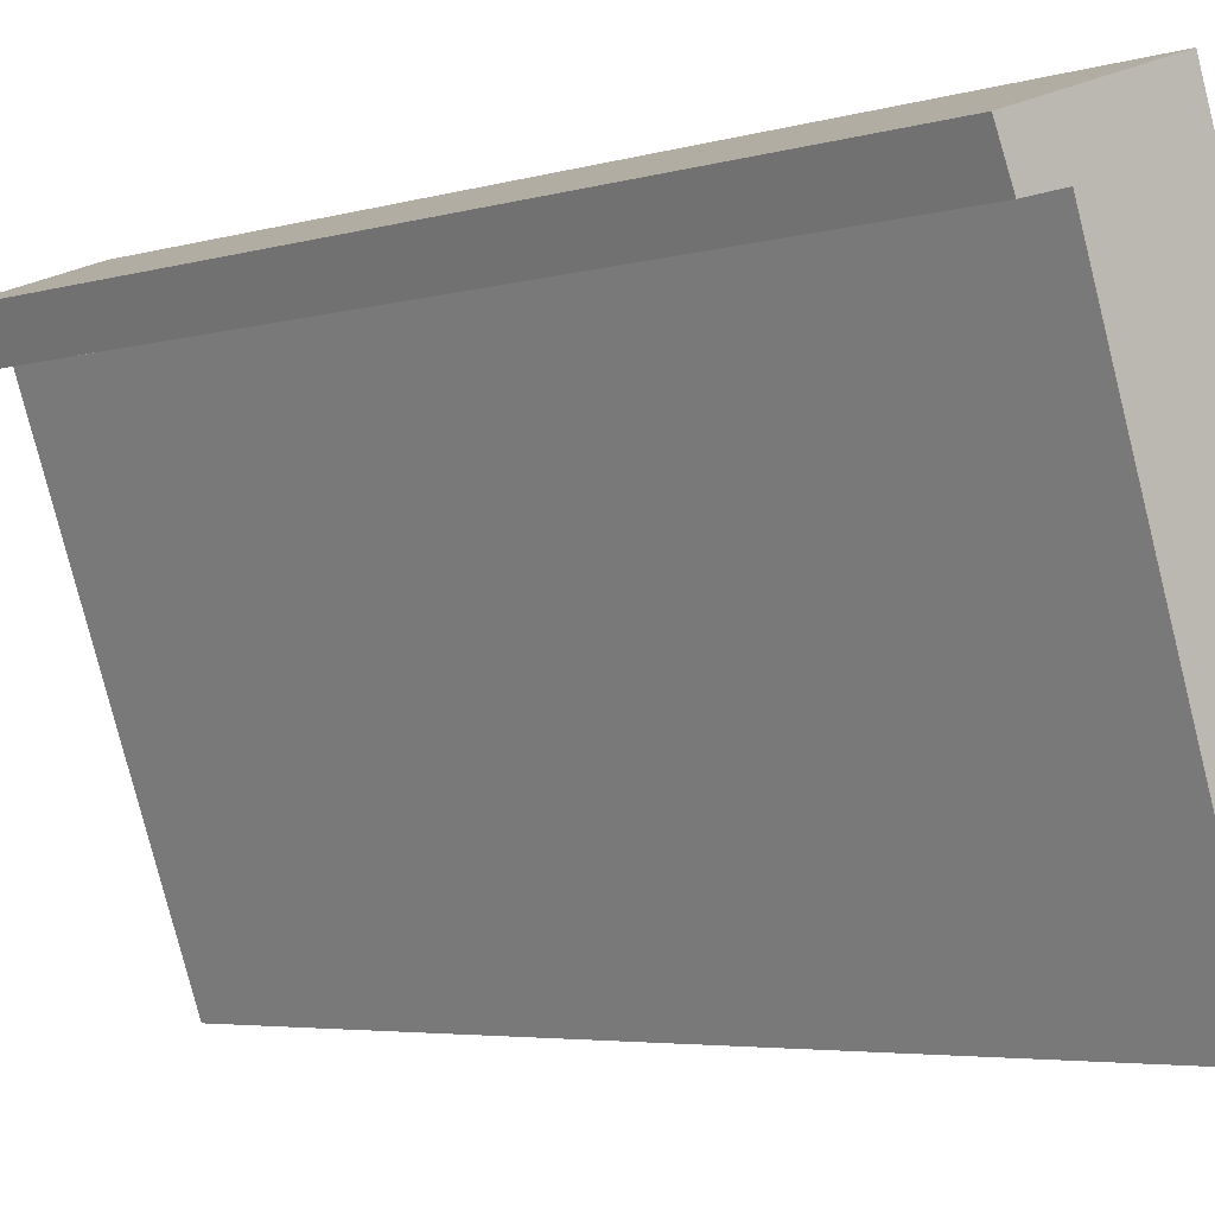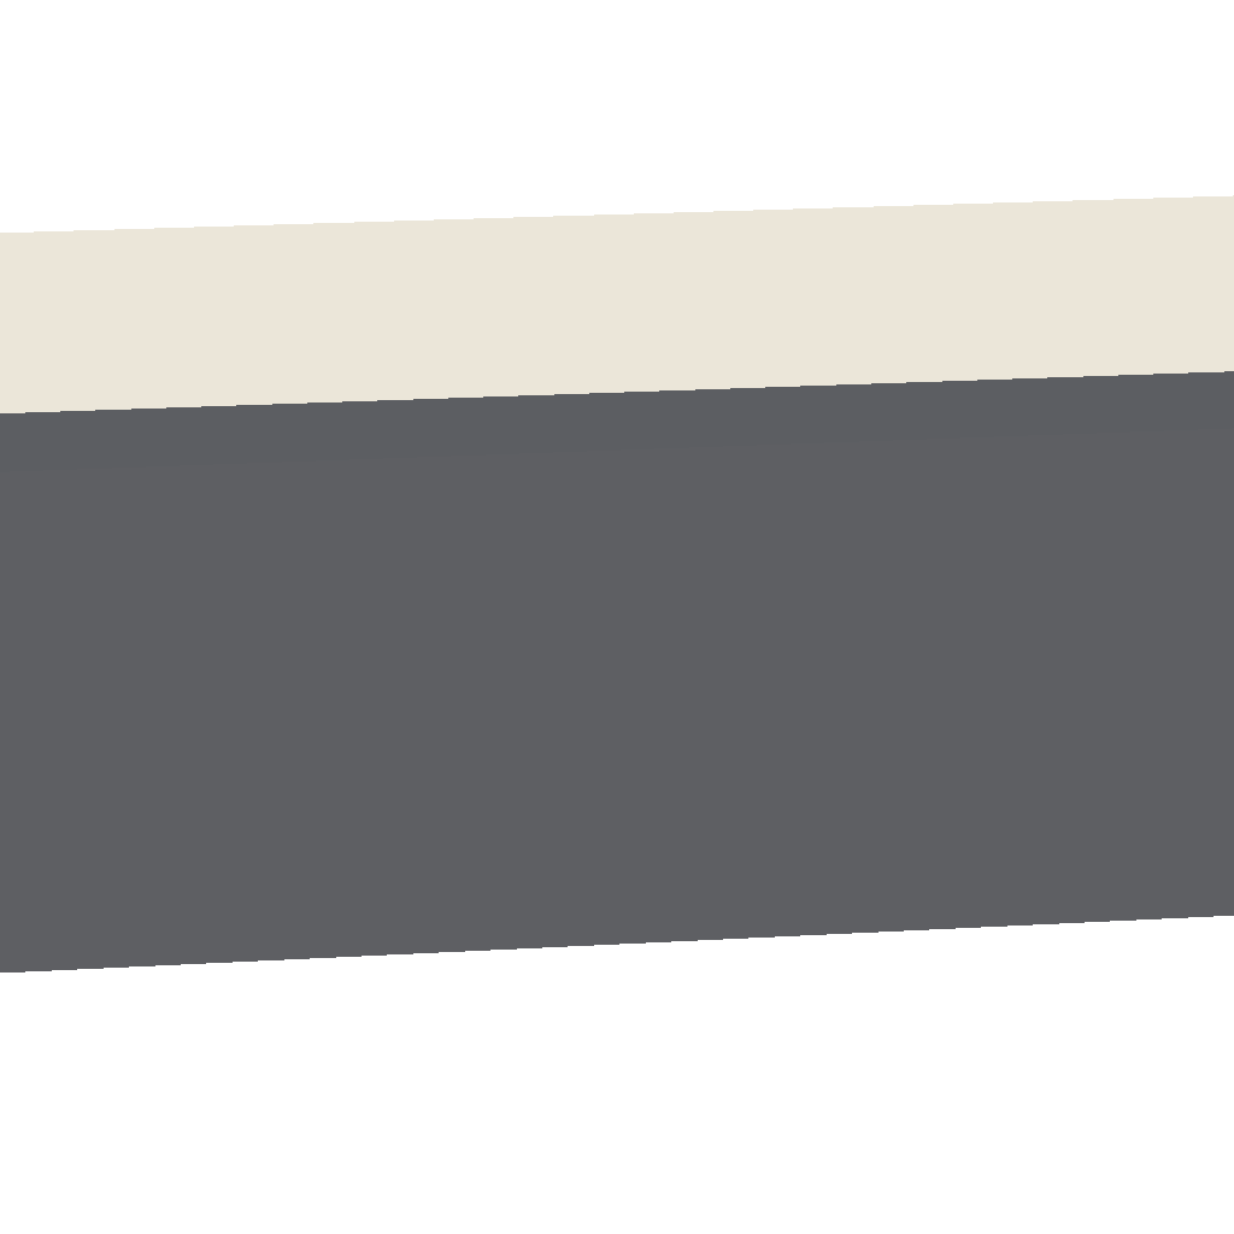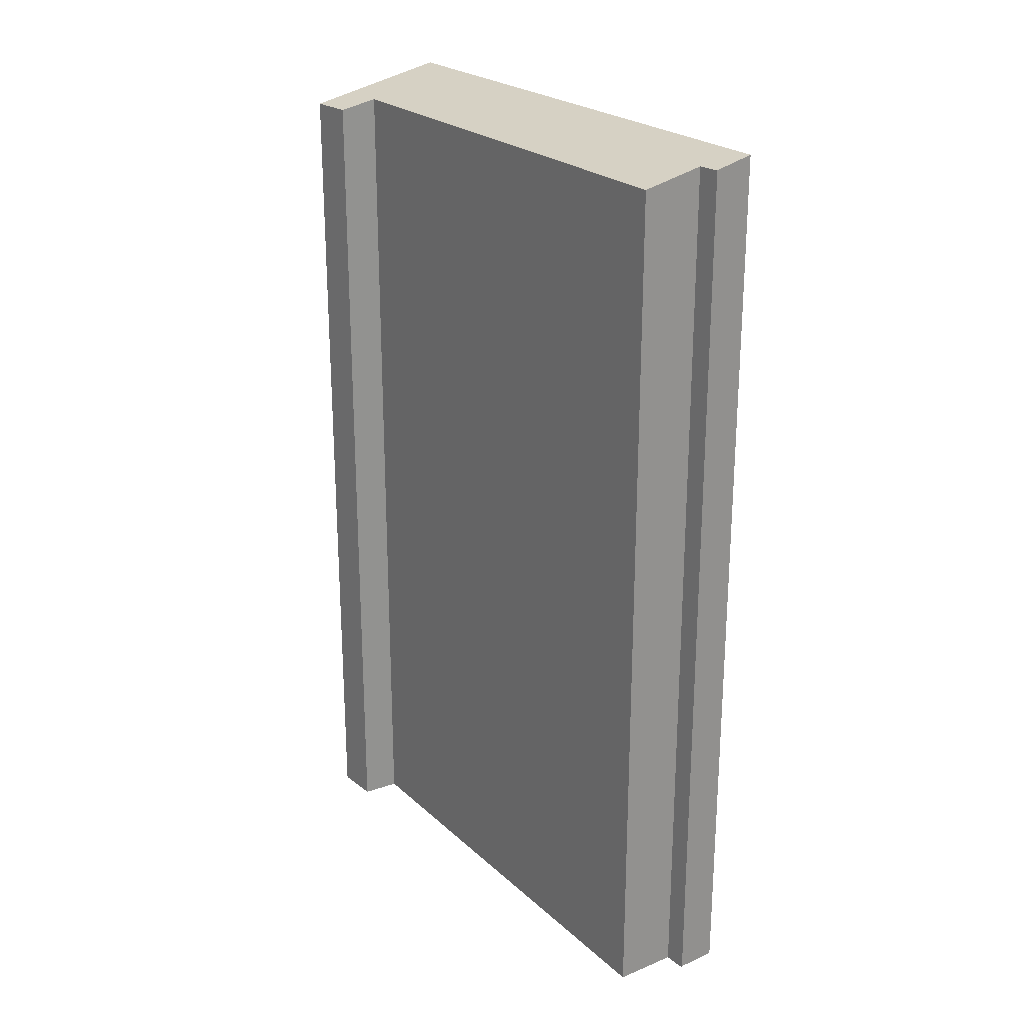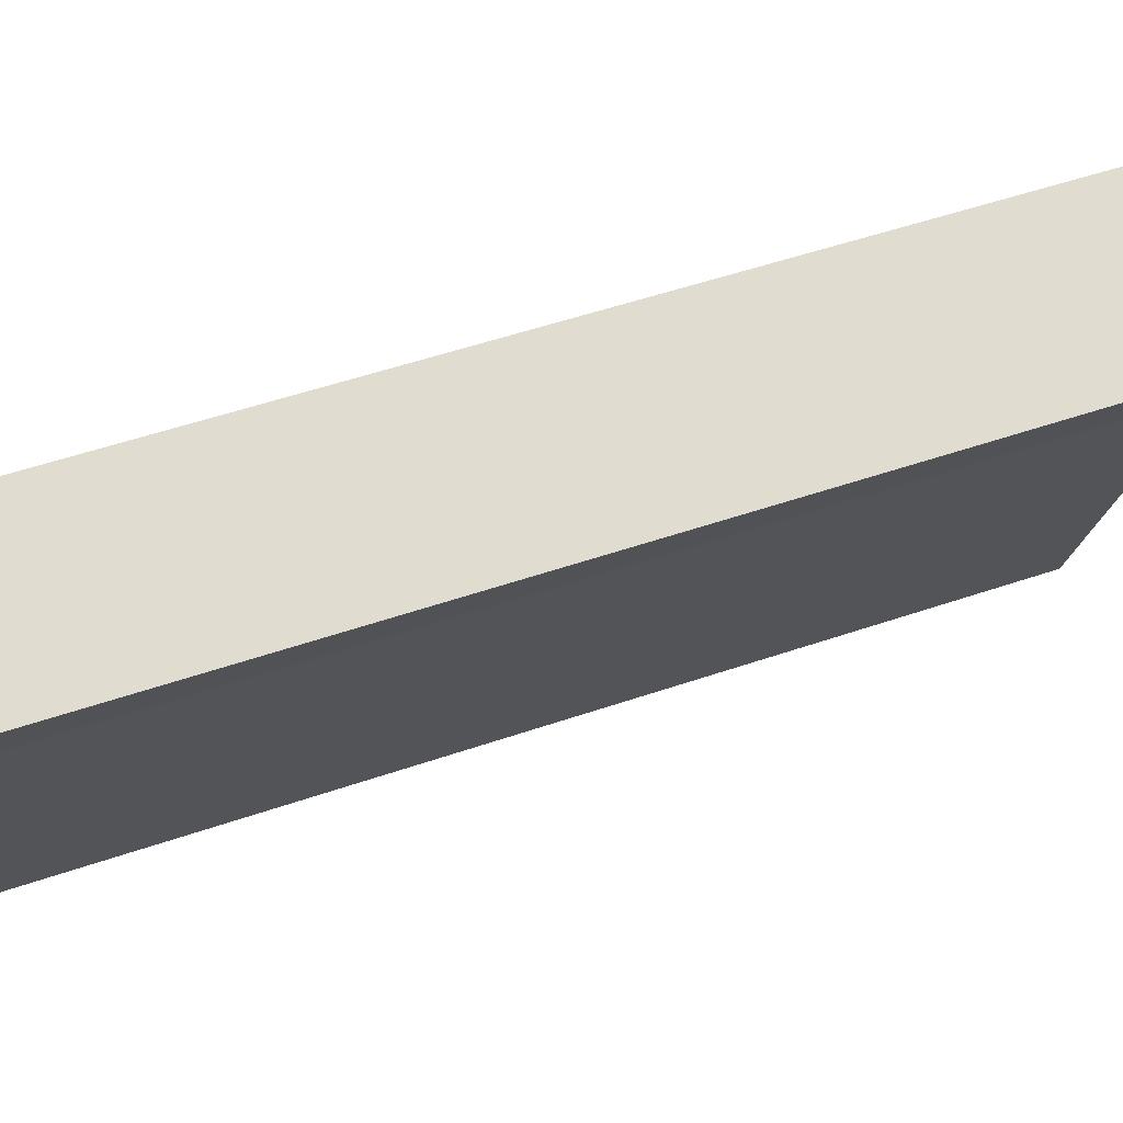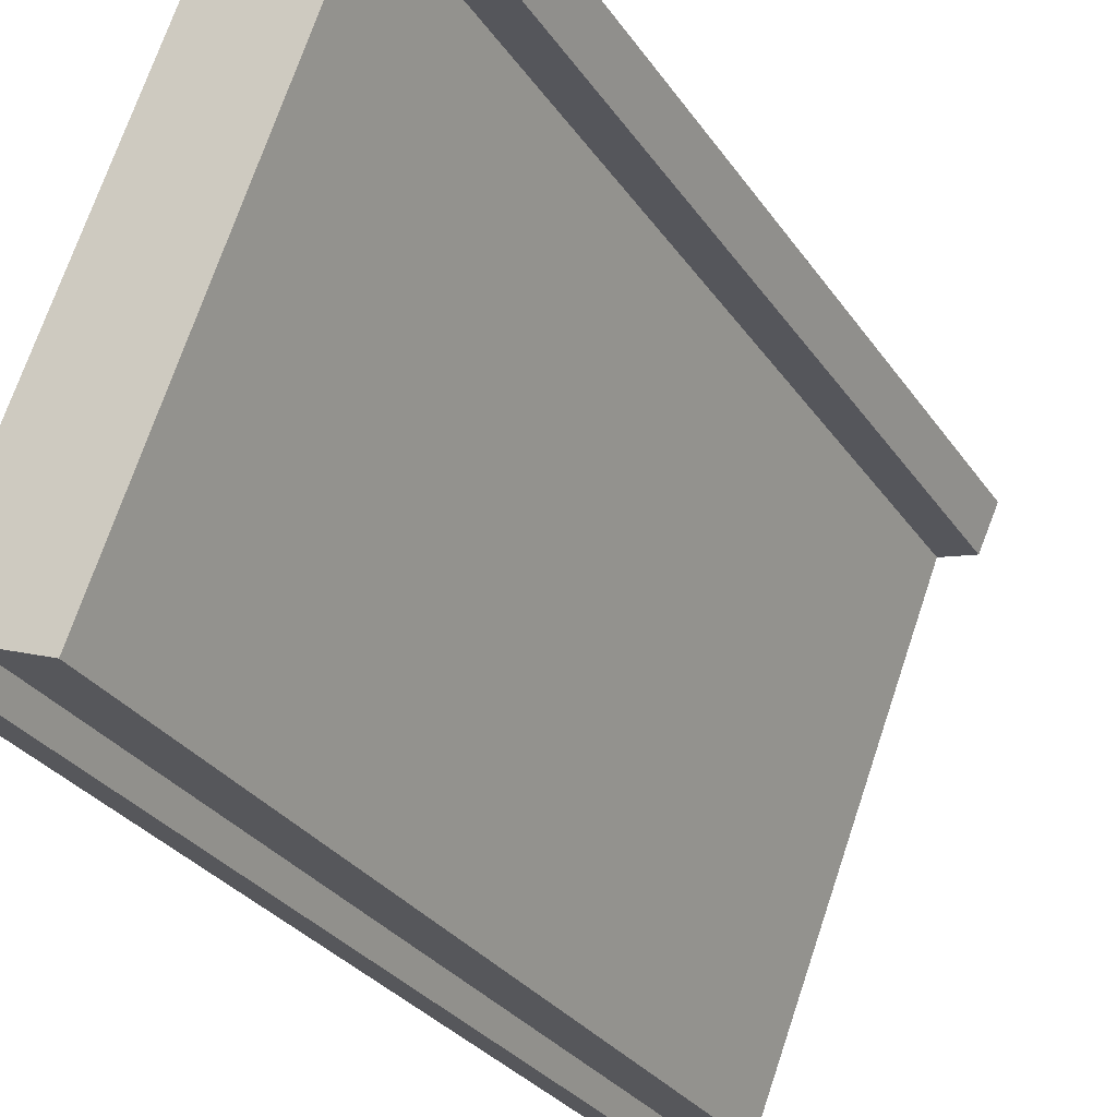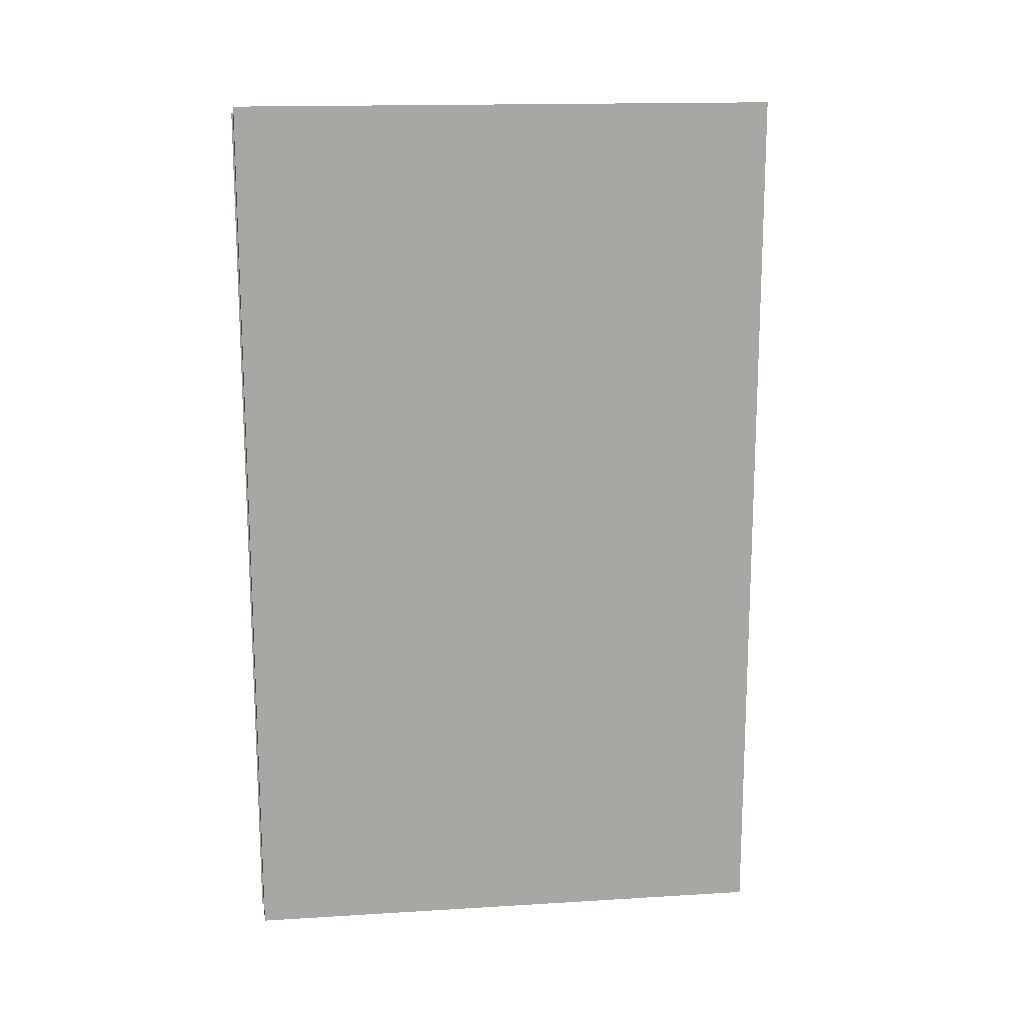
<metadata>
{"format":"obj","ext":"obj","renderer":"f3d","projection":"perspective","resolution":1024,"background":"white","views":[{"elev":-4.5,"azim":133.5,"up":"+Z"},{"elev":26.1,"azim":84.9,"up":"+Z"},{"elev":24.0,"azim":166.2,"up":"+Y"},{"elev":51.0,"azim":69.3,"up":"+Z"},{"elev":-28.9,"azim":27.2,"up":"+Z"},{"elev":15.7,"azim":-76.2,"up":"+Y"}]}
</metadata>
<code>
v  5.387 14.07 7.445
v  4.487 14.21 6.949
v  3.196 14.56 8.268
v  5.082 14.08 6.775
v  0.146 14.56 0.377
v  1.722 14.2 -0.304
v  0.767 14.41 0.055
v  0 14.56 8.914e-16
v  0.618 14.42 -0.26
v  5.082 -4.148e-16 6.775
v  5.387 -4.559e-16 7.445
v  4.487 -4.255e-16 6.949
v  0.767 -3.368e-18 0.055
v  1.722 1.861e-17 -0.304
v  0.619 1.763e-17 -0.288
v  0.619 14.42 -0.288
v  0.618 1.592e-17 -0.26
v  0 0 0
v  3.196 -5.063e-16 8.268
v  0.146 -2.308e-17 0.377
g defaultobject
f 1 2 3
f 2 1 4
f 2 5 3
f 5 2 6
f 5 6 7
f 5 7 8
f 9 8 7
f 1 10 4
f 10 1 11
f 4 12 2
f 12 4 10
f 6 13 7
f 13 6 14
f 7 15 16
f 15 7 13
f 12 6 2
f 6 12 14
f 16 17 9
f 17 16 15
f 18 5 8
f 5 18 3
f 3 18 19
f 19 18 20
f 9 18 8
f 18 9 17
f 19 1 3
f 1 19 11
f 13 17 15
f 17 13 20
f 20 13 19
f 19 13 14
f 19 14 12
f 19 12 10
f 19 10 11
f 20 18 17

</code>
